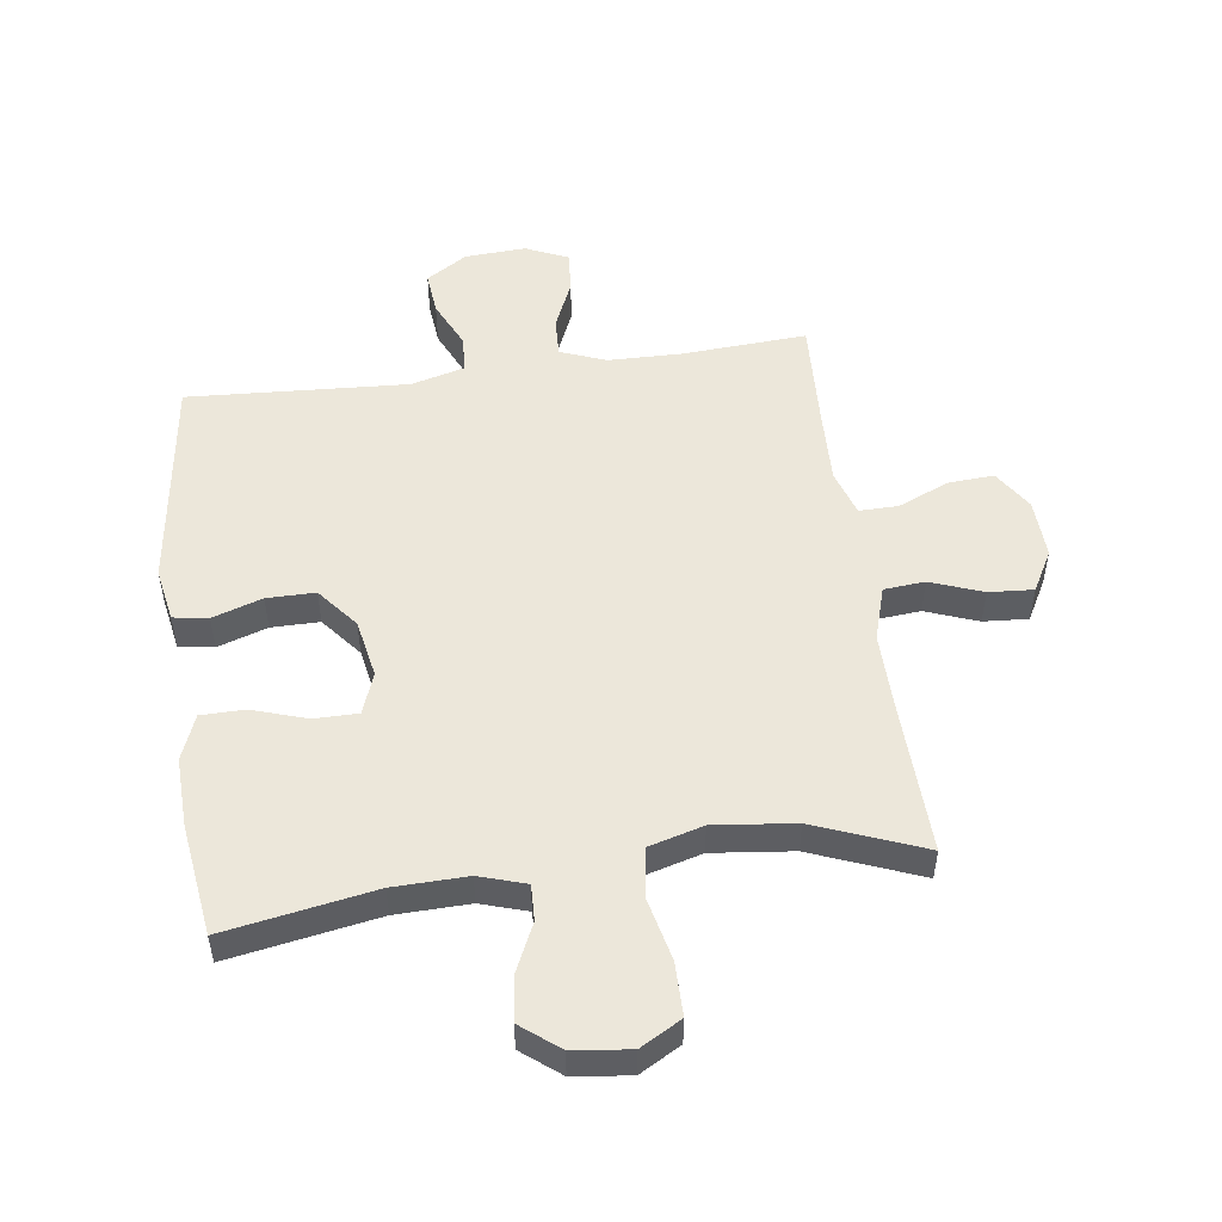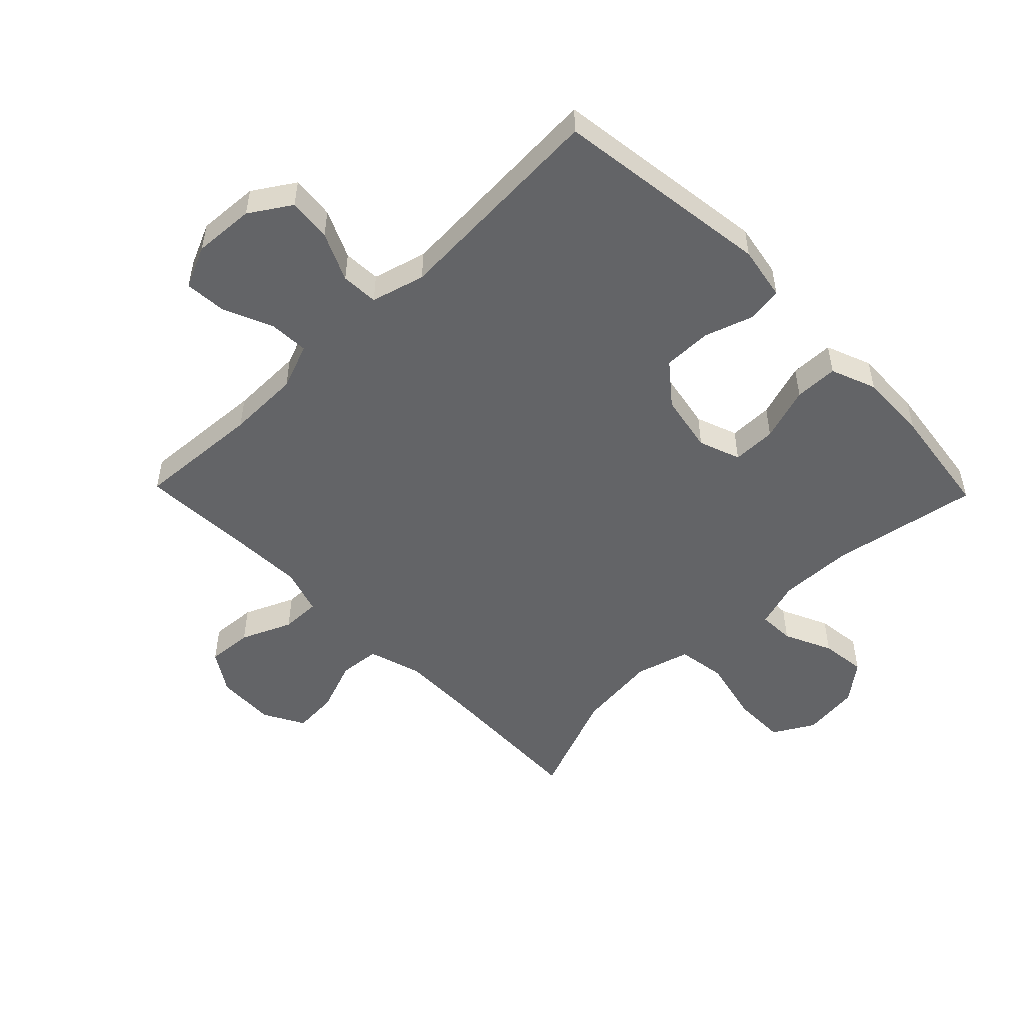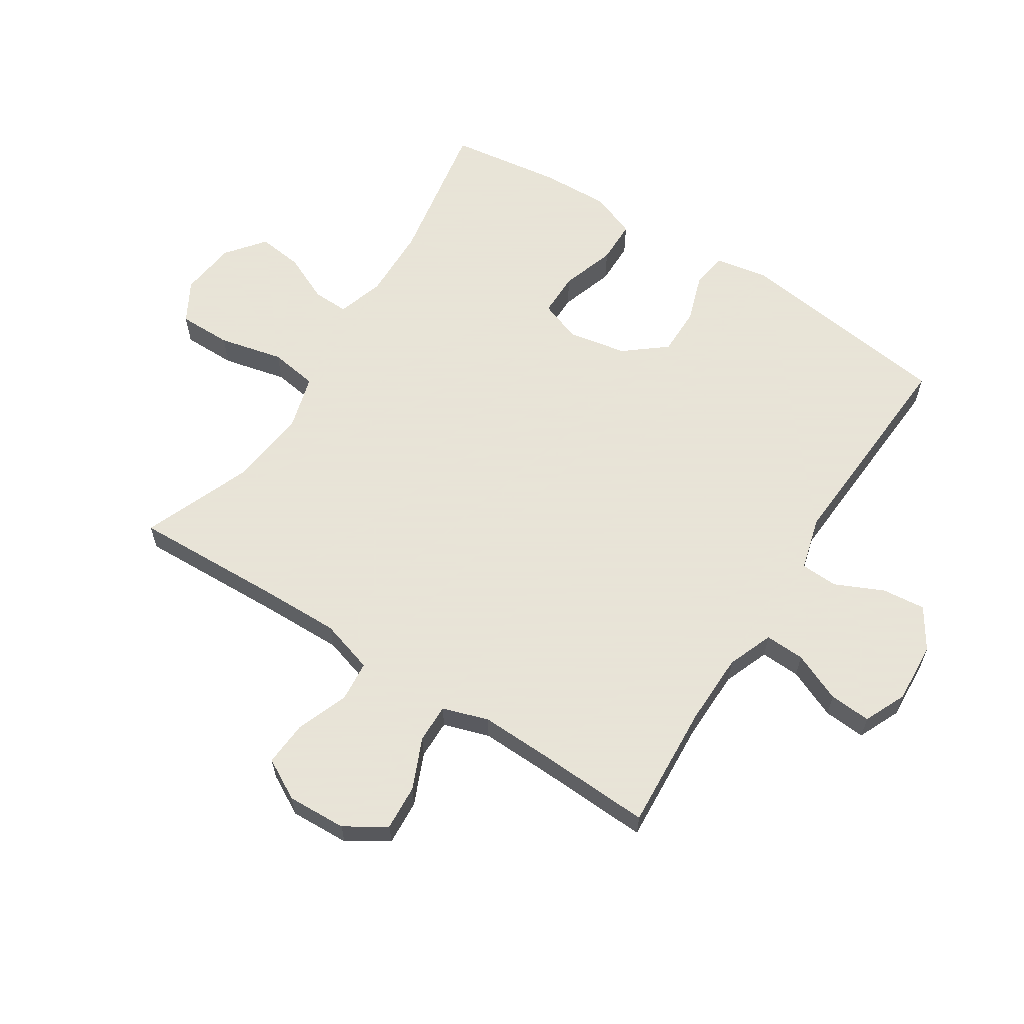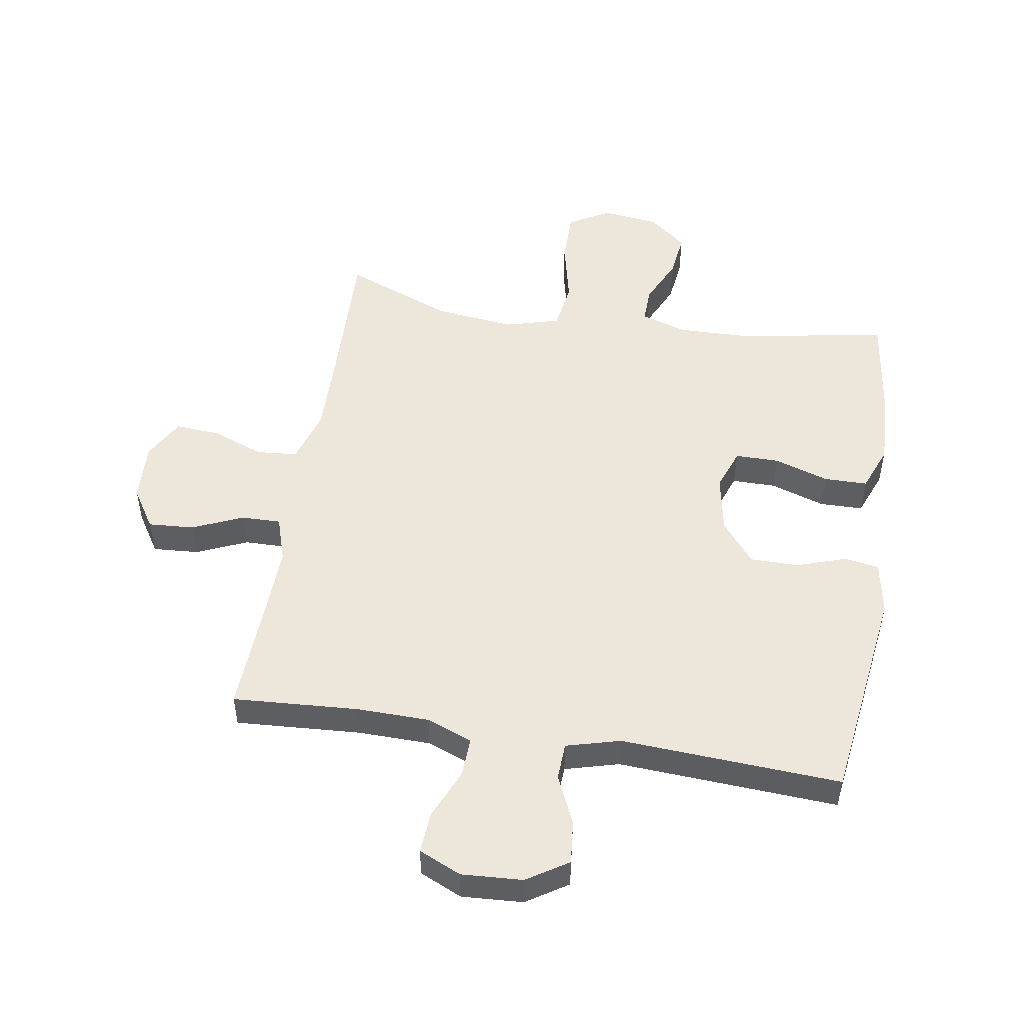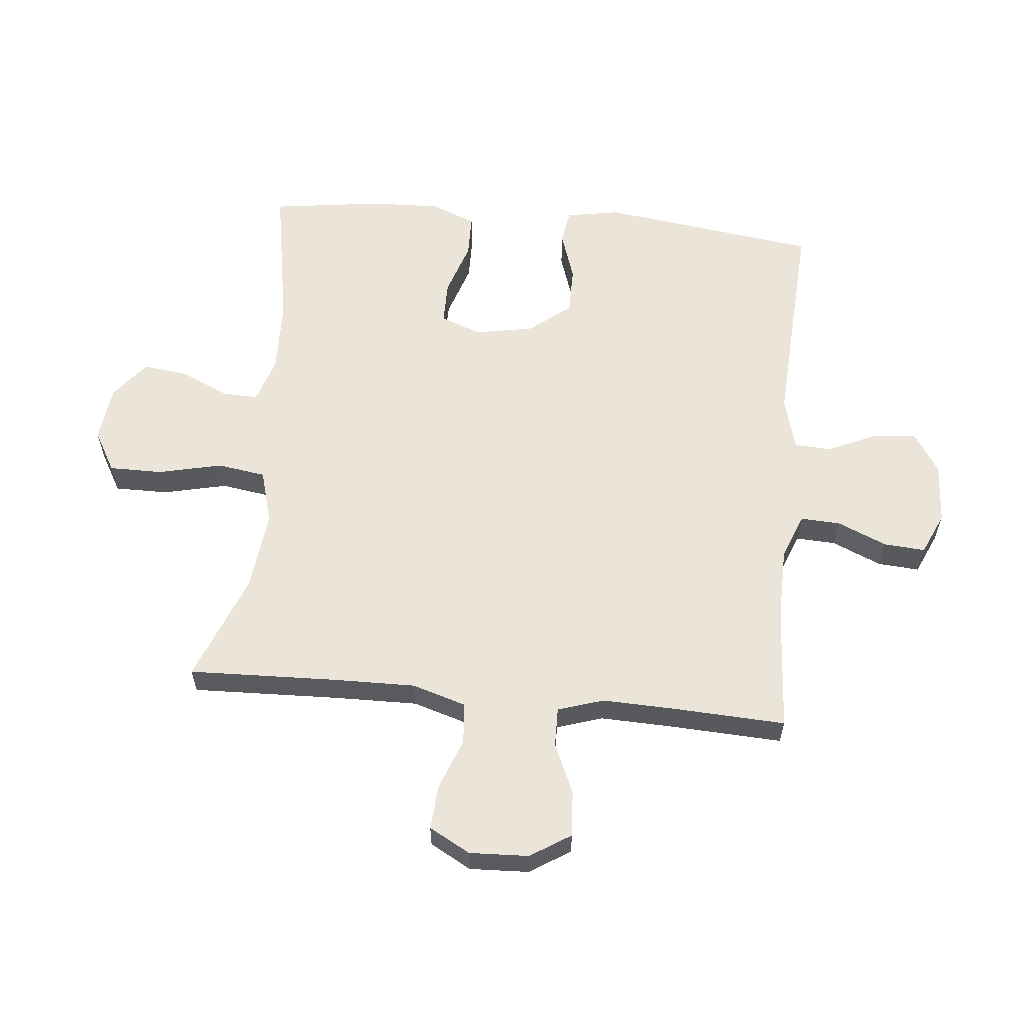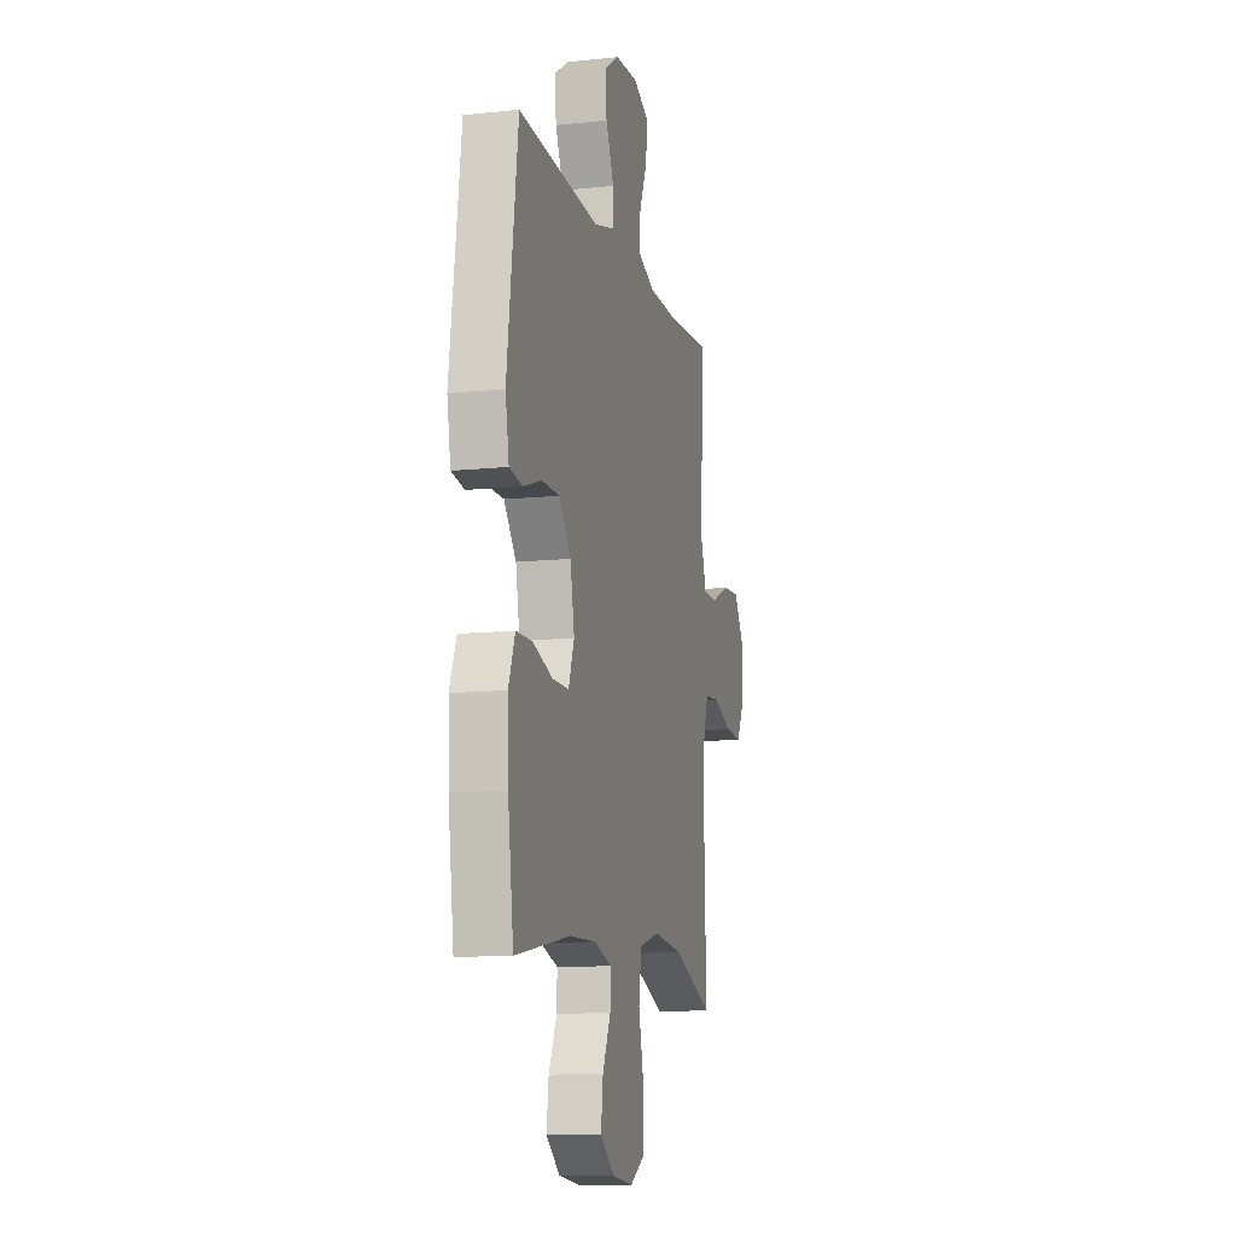
<metadata>
{"format":"obj","ext":"obj","renderer":"f3d","projection":"perspective","resolution":1024,"background":"white","views":[{"elev":51.3,"azim":172.2,"up":"+Y"},{"elev":-51.2,"azim":44.2,"up":"+Y"},{"elev":61.4,"azim":-57.4,"up":"+Y"},{"elev":50.9,"azim":9.2,"up":"+Y"},{"elev":59.4,"azim":-84.5,"up":"+Y"},{"elev":-11.4,"azim":104.2,"up":"+Z"}]}
</metadata>
<code>
v 0.5 0.07 0.5
v 0.548 0.07 0.143
v 0.532 0.07 0.055
v 0.475 0.07 0.046
v 0.394 0.07 0.073
v 0.315 0.07 0.073
v 0.261 0.07 0.006
v 0.243 0.07 -0.09
v 0.268 0.07 -0.158
v 0.34 0.07 -0.158
v 0.429 0.07 -0.129
v 0.5 0.07 -0.13
v 0.529 0.07 -0.204
v 0.525 0.07 -0.317
v 0.5 0.07 -0.5
v 0.257 0.07 -0.457
v 0.137 0.07 -0.454
v 0.061 0.07 -0.478
v 0.063 0.07 -0.537
v 0.099 0.07 -0.615
v 0.108 0.07 -0.689
v 0.046 0.07 -0.738
v -0.047 0.07 -0.749
v -0.114 0.07 -0.711
v -0.114 0.07 -0.624
v -0.09 0.07 -0.519
v -0.102 0.07 -0.44
v -0.191 0.07 -0.415
v -0.323 0.07 -0.43
v -0.5 0.07 -0.5
v -0.492 0.07 -0.257
v -0.49 0.07 -0.123
v -0.517 0.07 -0.035
v -0.584 0.07 -0.029
v -0.669 0.07 -0.061
v -0.742 0.07 -0.066
v -0.779 0.07 0.001
v -0.775 0.07 0.098
v -0.733 0.07 0.164
v -0.658 0.07 0.159
v -0.575 0.07 0.123
v -0.511 0.07 0.122
v -0.487 0.07 0.197
v -0.491 0.07 0.317
v -0.5 0.07 0.5
v -0.295 0.07 0.487
v -0.176 0.07 0.489
v -0.101 0.07 0.518
v -0.104 0.07 0.583
v -0.139 0.07 0.664
v -0.144 0.07 0.732
v -0.075 0.07 0.763
v 0.025 0.07 0.757
v 0.092 0.07 0.714
v 0.085 0.07 0.643
v 0.049 0.07 0.564
v 0.052 0.07 0.503
v 0.14 0.07 0.479
v 0.5 0 0.5
v 0.548 0 0.143
v 0.532 0 0.055
v 0.475 0 0.046
v 0.394 0 0.073
v 0.315 0 0.073
v 0.261 0 0.006
v 0.243 0 -0.09
v 0.268 0 -0.158
v 0.34 0 -0.158
v 0.429 0 -0.129
v 0.5 0 -0.13
v 0.529 0 -0.204
v 0.525 0 -0.317
v 0.5 0 -0.5
v 0.257 0 -0.457
v 0.137 0 -0.454
v 0.061 0 -0.478
v 0.063 0 -0.537
v 0.099 0 -0.615
v 0.108 0 -0.689
v 0.046 0 -0.738
v -0.047 0 -0.749
v -0.114 0 -0.711
v -0.114 0 -0.624
v -0.09 0 -0.519
v -0.102 0 -0.44
v -0.191 0 -0.415
v -0.323 0 -0.43
v -0.5 0 -0.5
v -0.492 0 -0.257
v -0.49 0 -0.123
v -0.517 0 -0.035
v -0.584 0 -0.029
v -0.669 0 -0.061
v -0.742 0 -0.066
v -0.779 0 0.001
v -0.775 0 0.098
v -0.733 0 0.164
v -0.658 0 0.159
v -0.575 0 0.123
v -0.511 0 0.122
v -0.487 0 0.197
v -0.491 0 0.317
v -0.5 0 0.5
v -0.295 0 0.487
v -0.176 0 0.489
v -0.101 0 0.518
v -0.104 0 0.583
v -0.139 0 0.664
v -0.144 0 0.732
v -0.075 0 0.763
v 0.025 0 0.757
v 0.092 0 0.714
v 0.085 0 0.643
v 0.049 0 0.564
v 0.052 0 0.503
v 0.14 0 0.479
f 54 55 56
f 53 54 56
f 52 53 56
f 51 52 56
f 50 51 56
f 49 50 56
f 48 49 56 57
f 47 48 57 58
f 44 45 46
f 46 47 58
f 44 46 58
f 43 44 58
f 39 40 41
f 38 39 41
f 37 38 41
f 36 37 41
f 35 36 41
f 34 35 41
f 33 34 41 42
f 58 1 2
f 43 58 2
f 42 43 2
f 33 42 2
f 32 33 2
f 24 25 26
f 23 24 26
f 22 23 26
f 21 22 26
f 20 21 26
f 19 20 26
f 18 19 26 27
f 17 18 27 28
f 14 15 16
f 13 14 16
f 12 13 16
f 11 12 16
f 10 11 16
f 16 17 28
f 10 16 28
f 9 10 28
f 2 3 4 5
f 2 5 6
f 32 2 6
f 31 32 6 7
f 31 7 8
f 30 31 8
f 29 30 8
f 8 9 28 29
f 114 113 112
f 114 112 111
f 114 111 110
f 114 110 109
f 114 109 108
f 114 108 107
f 115 114 107 106
f 116 115 106 105
f 104 103 102
f 116 105 104
f 116 104 102
f 116 102 101
f 99 98 97
f 99 97 96
f 99 96 95
f 99 95 94
f 99 94 93
f 99 93 92
f 100 99 92 91
f 60 59 116
f 60 116 101
f 60 101 100
f 60 100 91
f 60 91 90
f 84 83 82
f 84 82 81
f 84 81 80
f 84 80 79
f 84 79 78
f 84 78 77
f 85 84 77 76
f 86 85 76 75
f 74 73 72
f 74 72 71
f 74 71 70
f 74 70 69
f 74 69 68
f 86 75 74
f 86 74 68
f 86 68 67
f 63 62 61 60
f 64 63 60
f 64 60 90
f 65 64 90 89
f 66 65 89
f 66 89 88
f 66 88 87
f 87 86 67 66
f 1 59 60 2
f 2 60 61 3
f 3 61 62 4
f 4 62 63 5
f 5 63 64 6
f 6 64 65 7
f 7 65 66 8
f 8 66 67 9
f 9 67 68 10
f 10 68 69 11
f 11 69 70 12
f 12 70 71 13
f 13 71 72 14
f 14 72 73 15
f 15 73 74 16
f 16 74 75 17
f 17 75 76 18
f 18 76 77 19
f 19 77 78 20
f 20 78 79 21
f 21 79 80 22
f 22 80 81 23
f 23 81 82 24
f 24 82 83 25
f 25 83 84 26
f 26 84 85 27
f 27 85 86 28
f 28 86 87 29
f 29 87 88 30
f 30 88 89 31
f 31 89 90 32
f 32 90 91 33
f 33 91 92 34
f 34 92 93 35
f 35 93 94 36
f 36 94 95 37
f 37 95 96 38
f 38 96 97 39
f 39 97 98 40
f 40 98 99 41
f 41 99 100 42
f 42 100 101 43
f 43 101 102 44
f 44 102 103 45
f 45 103 104 46
f 46 104 105 47
f 47 105 106 48
f 48 106 107 49
f 49 107 108 50
f 50 108 109 51
f 51 109 110 52
f 52 110 111 53
f 53 111 112 54
f 54 112 113 55
f 55 113 114 56
f 56 114 115 57
f 57 115 116 58
f 58 116 59 1

</code>
